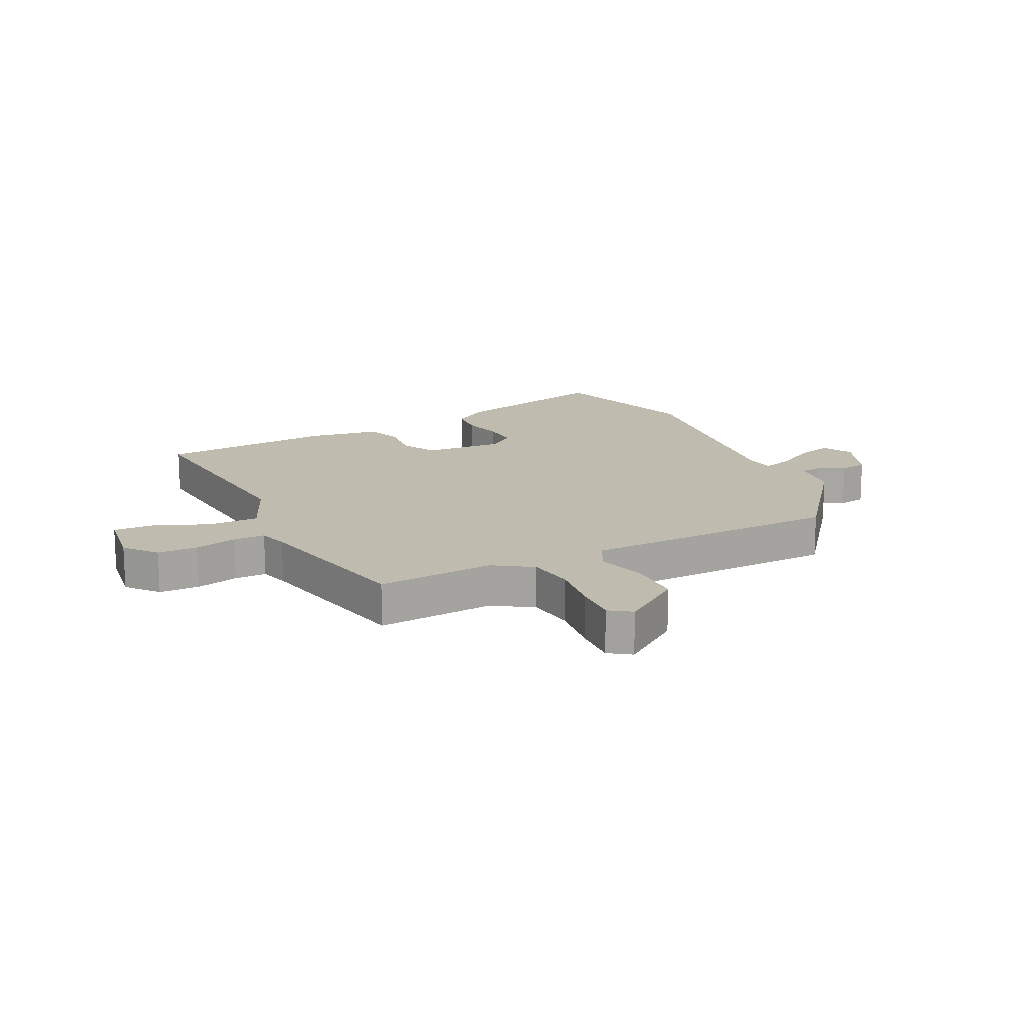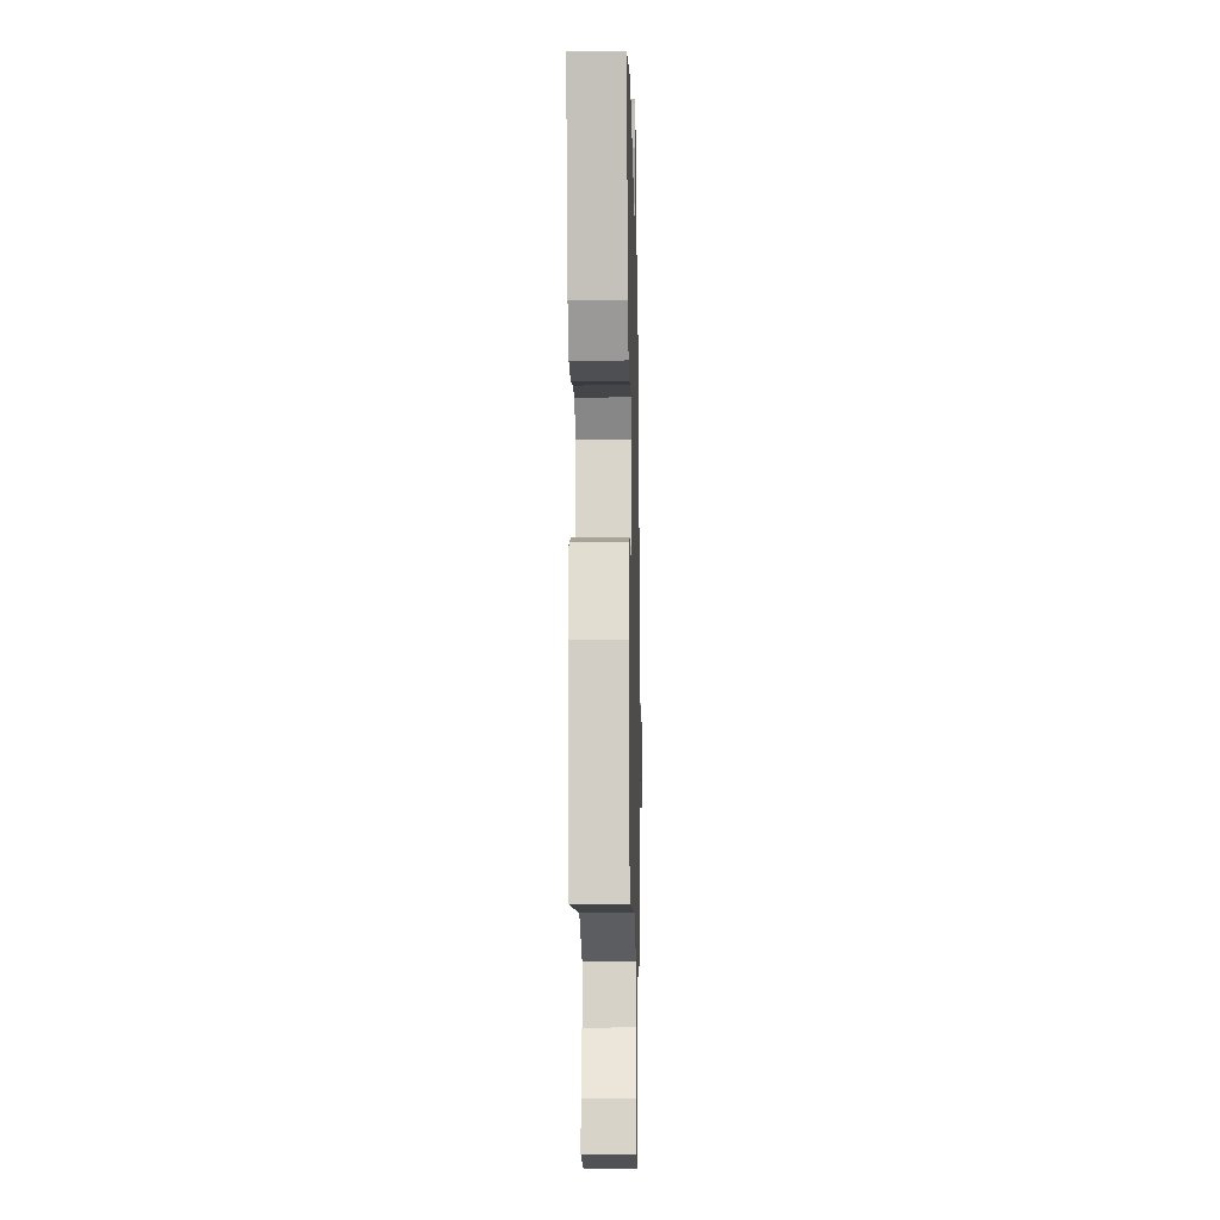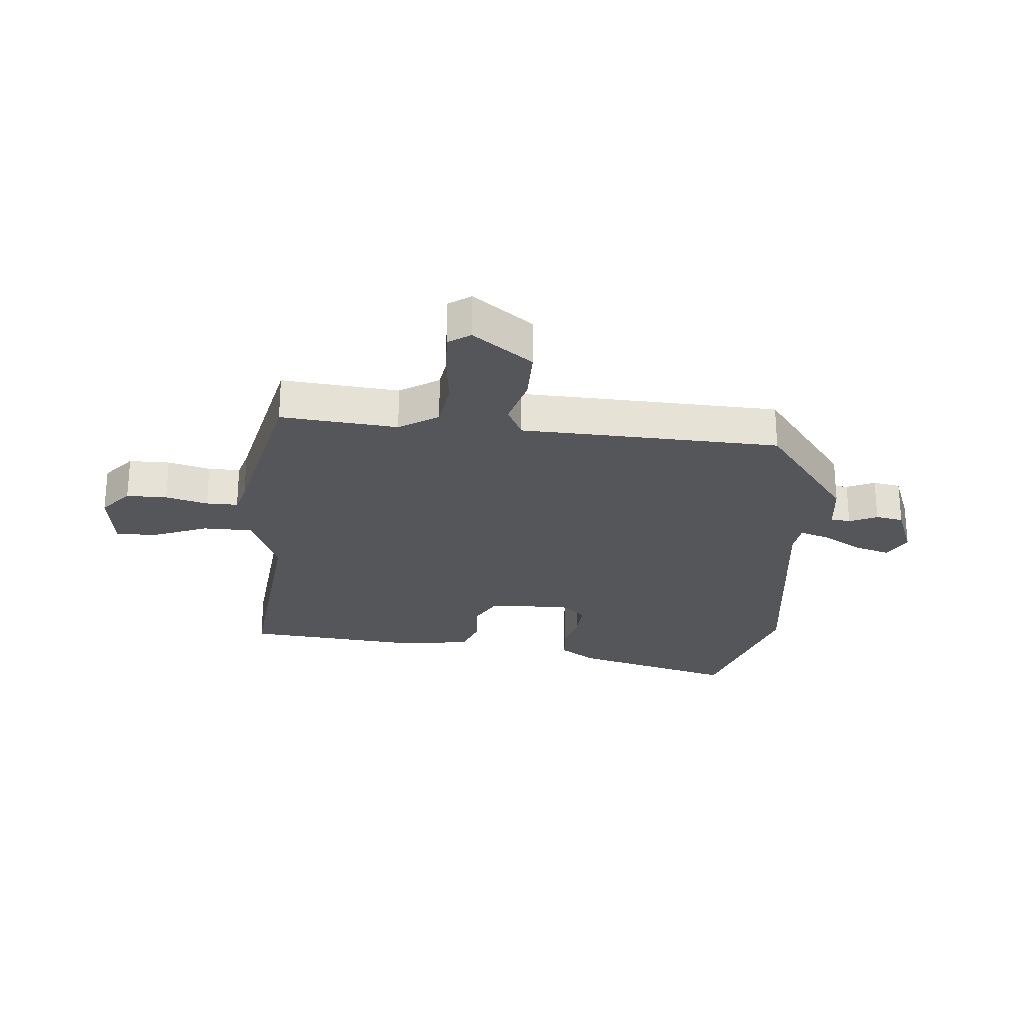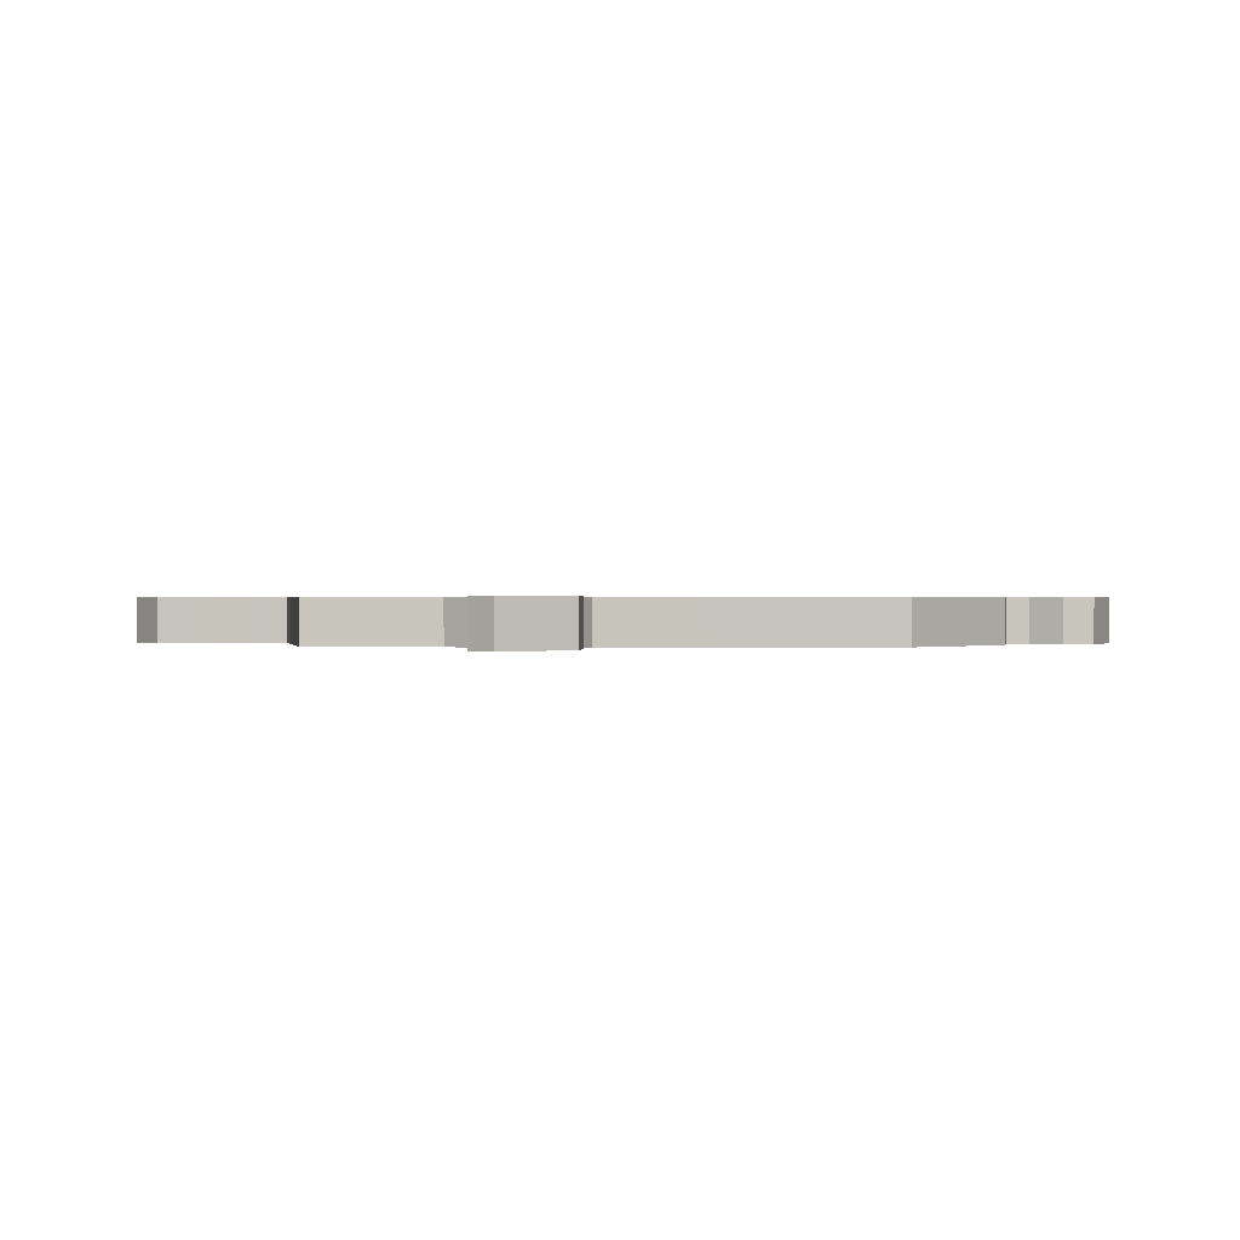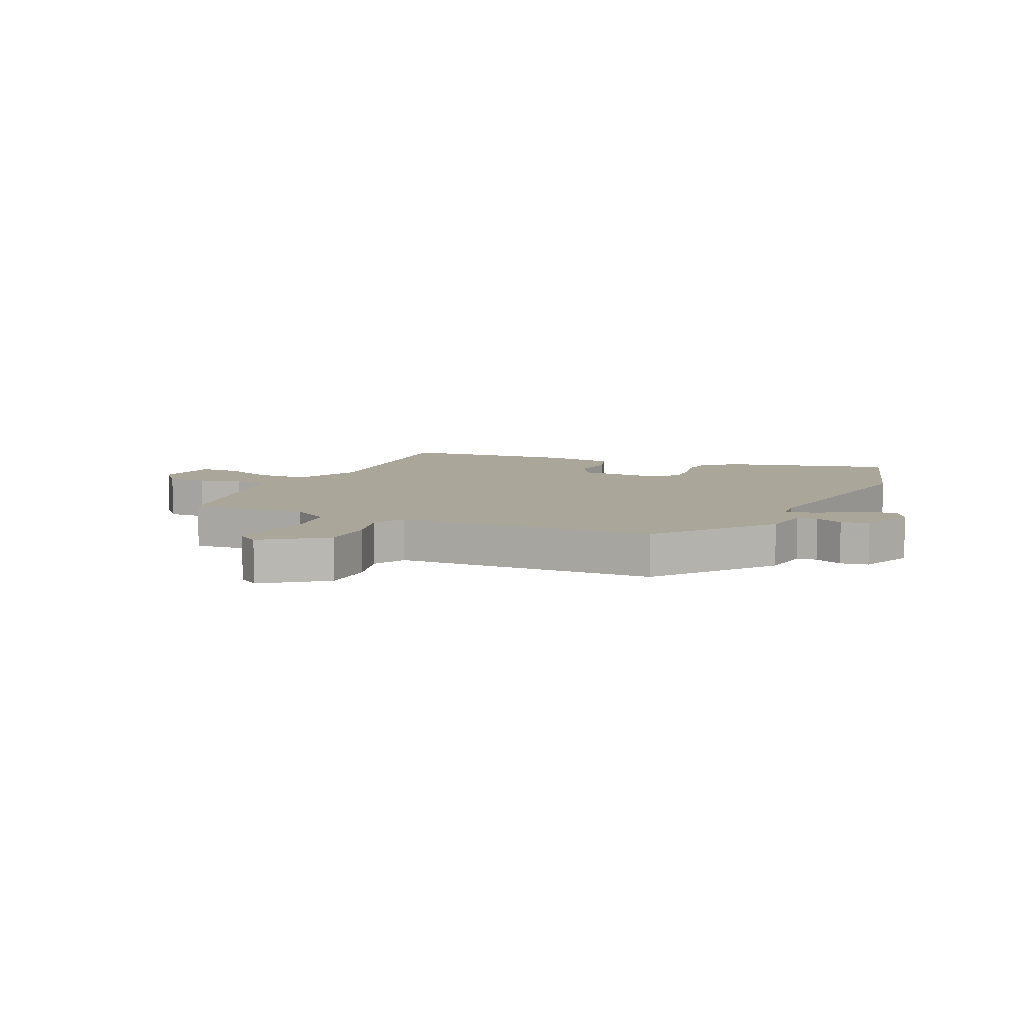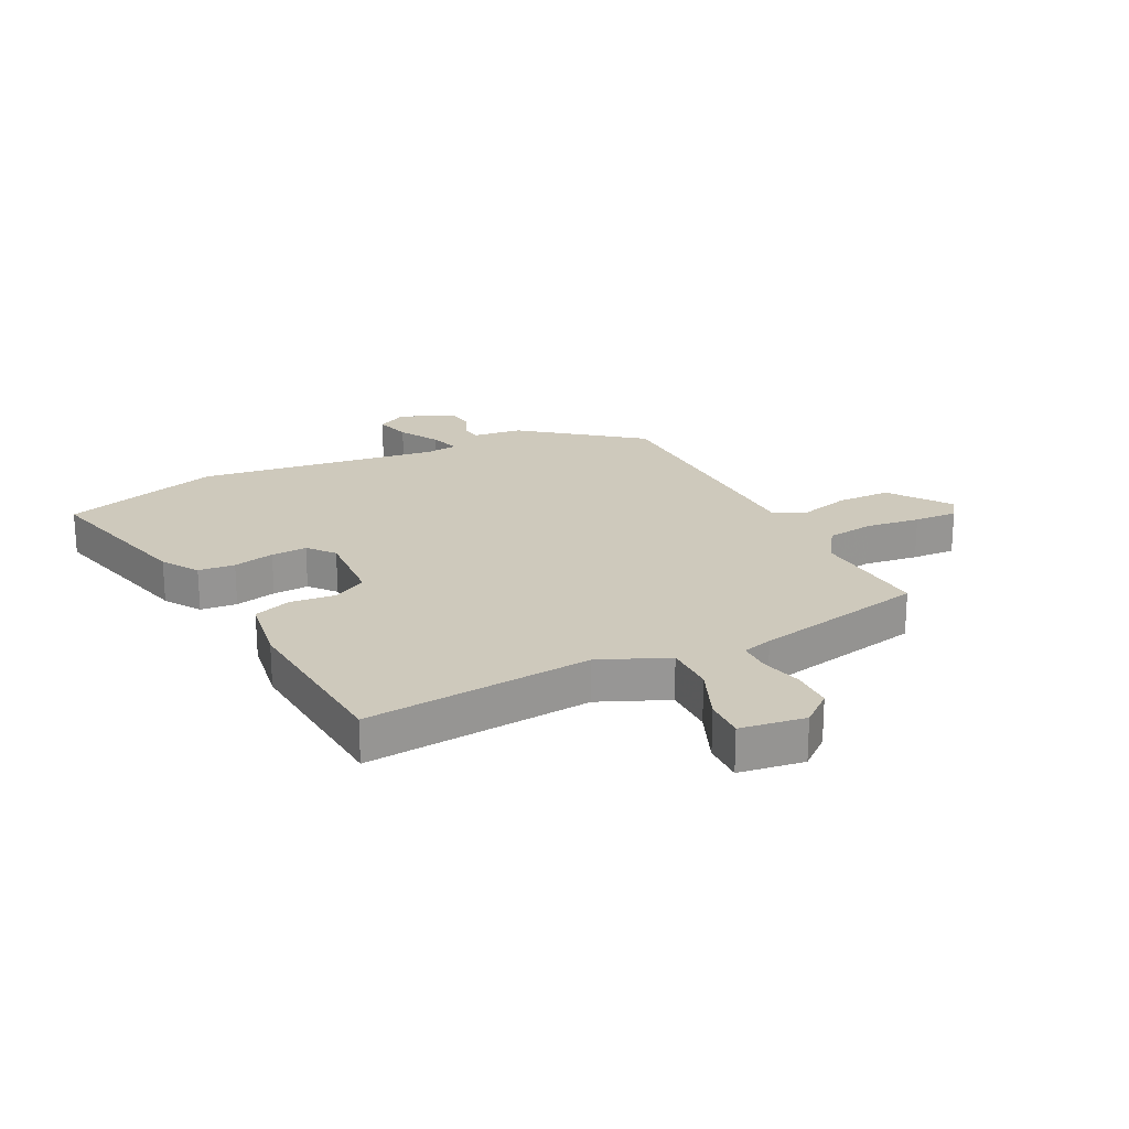
<metadata>
{"format":"obj","ext":"obj","renderer":"f3d","projection":"perspective","resolution":1024,"background":"white","views":[{"elev":15.9,"azim":-116.2,"up":"+Y"},{"elev":-12.5,"azim":91.3,"up":"+Z"},{"elev":-25.6,"azim":-95.7,"up":"+Y"},{"elev":0.4,"azim":-87.8,"up":"+Y"},{"elev":7.8,"azim":-65.5,"up":"+Y"},{"elev":22.3,"azim":153.5,"up":"+Y"}]}
</metadata>
<code>
v -0.463 0.07 0.375
v -0.269 0.07 0.525
v -0.184 0.07 0.536
v -0.18 0.07 0.57
v -0.202 0.07 0.617
v -0.194 0.07 0.664
v -0.101 0.07 0.701
v -0.05 0.07 0.674
v -0.067 0.07 0.614
v -0.106 0.07 0.546
v -0.122 0.07 0.495
v -0.068 0.07 0.489
v 0.345 0.07 0.546
v 0.613 0.07 0.466
v 0.541 0.07 0.188
v 0.501 0.07 0.127
v 0.439 0.07 0.121
v 0.369 0.07 0.137
v 0.308 0.07 0.14
v 0.271 0.07 0.096
v 0.279 0.07 -0.041
v 0.337 0.07 -0.072
v 0.414 0.07 -0.064
v 0.477 0.07 -0.086
v 0.496 0.07 -0.206
v 0.472 0.07 -0.506
v 0.085 0.07 -0.472
v -0.031 0.07 -0.522
v -0.031 0.07 -0.607
v 0.007 0.07 -0.7
v 0.009 0.07 -0.769
v -0.102 0.07 -0.785
v -0.155 0.07 -0.741
v -0.156 0.07 -0.672
v -0.138 0.07 -0.6
v -0.138 0.07 -0.546
v -0.189 0.07 -0.532
v -0.482 0.07 -0.471
v -0.466 0.07 -0.272
v -0.509 0.07 -0.206
v -0.59 0.07 -0.195
v -0.682 0.07 -0.207
v -0.756 0.07 -0.211
v -0.782 0.07 -0.174
v -0.707 0.07 -0.071
v -0.615 0.07 -0.07
v -0.53 0.07 -0.093
v -0.475 0.07 -0.065
v -0.471 0.07 0.092
v -0.463 0 0.375
v -0.269 0 0.525
v -0.184 0 0.536
v -0.18 0 0.57
v -0.202 0 0.617
v -0.194 0 0.664
v -0.101 0 0.701
v -0.05 0 0.674
v -0.067 0 0.614
v -0.106 0 0.546
v -0.122 0 0.495
v -0.068 0 0.489
v 0.345 0 0.546
v 0.613 0 0.466
v 0.541 0 0.188
v 0.501 0 0.127
v 0.439 0 0.121
v 0.369 0 0.137
v 0.308 0 0.14
v 0.271 0 0.096
v 0.279 0 -0.041
v 0.337 0 -0.072
v 0.414 0 -0.064
v 0.477 0 -0.086
v 0.496 0 -0.206
v 0.472 0 -0.506
v 0.085 0 -0.472
v -0.031 0 -0.522
v -0.031 0 -0.607
v 0.007 0 -0.7
v 0.009 0 -0.769
v -0.102 0 -0.785
v -0.155 0 -0.741
v -0.156 0 -0.672
v -0.138 0 -0.6
v -0.138 0 -0.546
v -0.189 0 -0.532
v -0.482 0 -0.471
v -0.466 0 -0.272
v -0.509 0 -0.206
v -0.59 0 -0.195
v -0.682 0 -0.207
v -0.756 0 -0.211
v -0.782 0 -0.174
v -0.707 0 -0.071
v -0.615 0 -0.07
v -0.53 0 -0.093
v -0.475 0 -0.065
v -0.471 0 0.092
f 1 2 3
f 49 1 3
f 48 49 3
f 45 46 47
f 44 45 47
f 43 44 47
f 42 43 47
f 41 42 47
f 40 41 47 48
f 39 40 48 3
f 37 38 39 3
f 33 34 35
f 32 33 35
f 31 32 35
f 30 31 35
f 29 30 35
f 28 29 35 36
f 37 3 4
f 36 37 4
f 28 36 4
f 27 28 4
f 25 26 27
f 24 25 27
f 23 24 27
f 22 23 27
f 16 17 18
f 15 16 18
f 14 15 18
f 13 14 18
f 12 13 18
f 11 12 18 19
f 8 9 10
f 7 8 10
f 6 7 10
f 5 6 10
f 4 5 10
f 4 10 11
f 27 4 11
f 21 22 27
f 20 21 27 11
f 11 19 20
f 52 51 50
f 52 50 98
f 52 98 97
f 96 95 94
f 96 94 93
f 96 93 92
f 96 92 91
f 96 91 90
f 97 96 90 89
f 52 97 89 88
f 52 88 87 86
f 84 83 82
f 84 82 81
f 84 81 80
f 84 80 79
f 84 79 78
f 85 84 78 77
f 53 52 86
f 53 86 85
f 53 85 77
f 53 77 76
f 76 75 74
f 76 74 73
f 76 73 72
f 76 72 71
f 67 66 65
f 67 65 64
f 67 64 63
f 67 63 62
f 67 62 61
f 68 67 61 60
f 59 58 57
f 59 57 56
f 59 56 55
f 59 55 54
f 59 54 53
f 60 59 53
f 60 53 76
f 76 71 70
f 60 76 70 69
f 69 68 60
f 1 50 51 2
f 2 51 52 3
f 3 52 53 4
f 4 53 54 5
f 5 54 55 6
f 6 55 56 7
f 7 56 57 8
f 8 57 58 9
f 9 58 59 10
f 10 59 60 11
f 11 60 61 12
f 12 61 62 13
f 13 62 63 14
f 14 63 64 15
f 15 64 65 16
f 16 65 66 17
f 17 66 67 18
f 18 67 68 19
f 19 68 69 20
f 20 69 70 21
f 21 70 71 22
f 22 71 72 23
f 23 72 73 24
f 24 73 74 25
f 25 74 75 26
f 26 75 76 27
f 27 76 77 28
f 28 77 78 29
f 29 78 79 30
f 30 79 80 31
f 31 80 81 32
f 32 81 82 33
f 33 82 83 34
f 34 83 84 35
f 35 84 85 36
f 36 85 86 37
f 37 86 87 38
f 38 87 88 39
f 39 88 89 40
f 40 89 90 41
f 41 90 91 42
f 42 91 92 43
f 43 92 93 44
f 44 93 94 45
f 45 94 95 46
f 46 95 96 47
f 47 96 97 48
f 48 97 98 49
f 49 98 50 1

</code>
